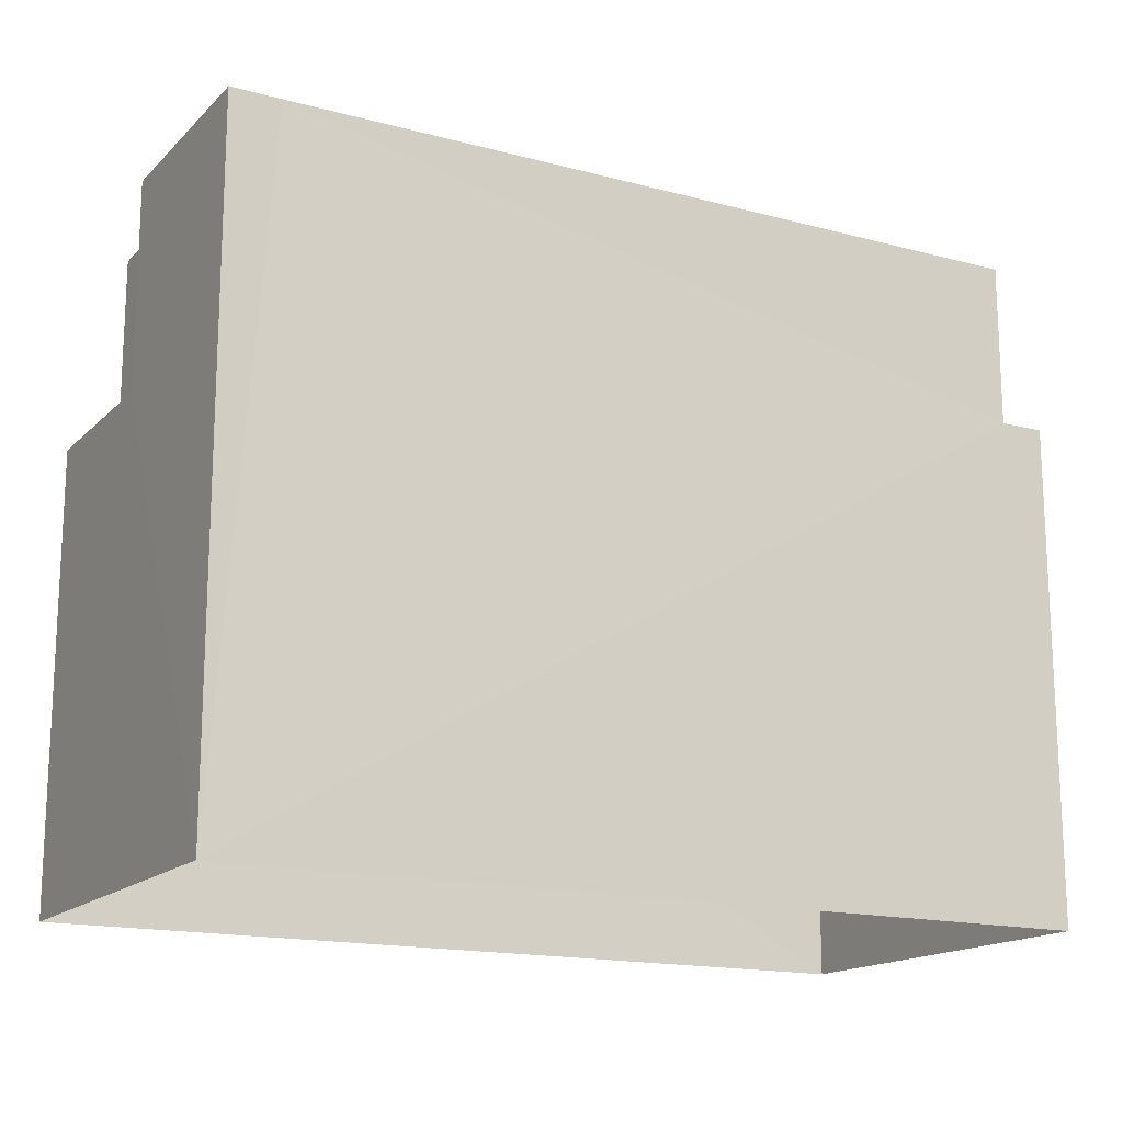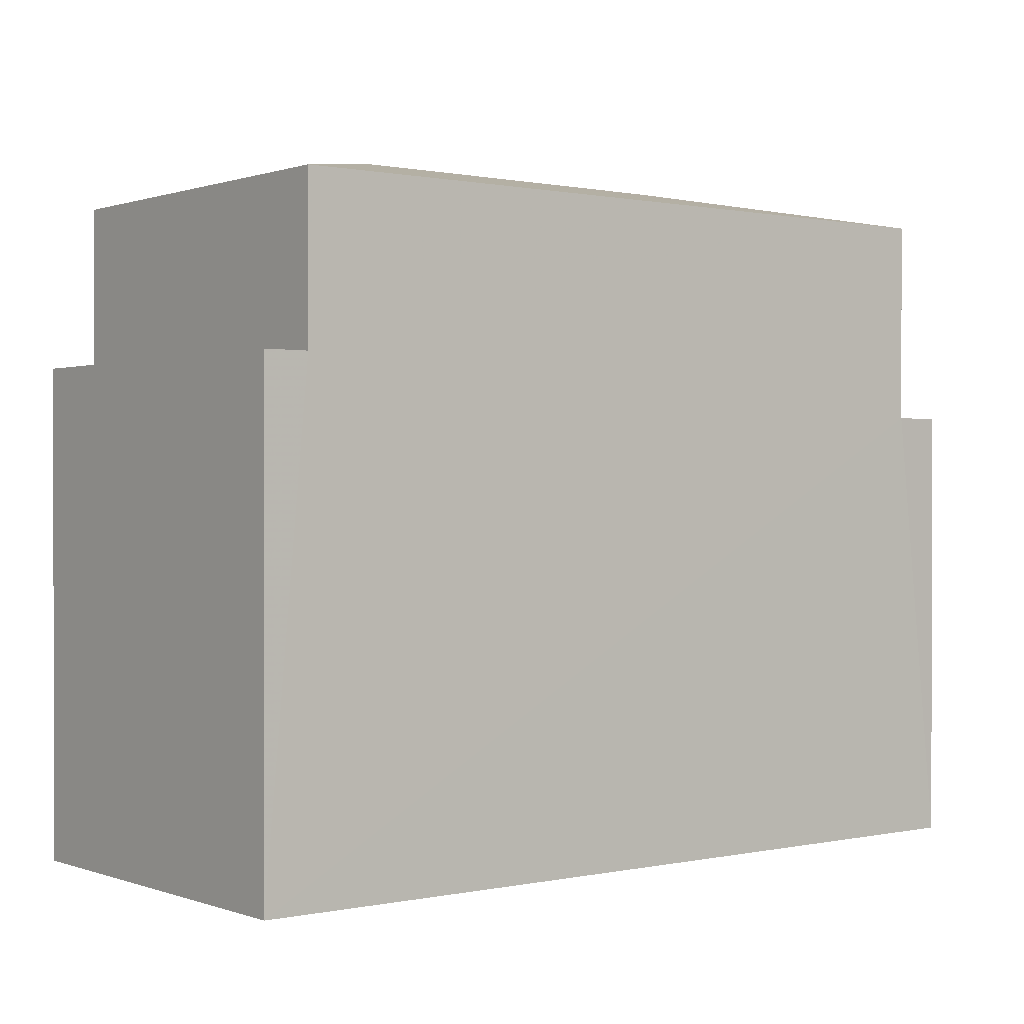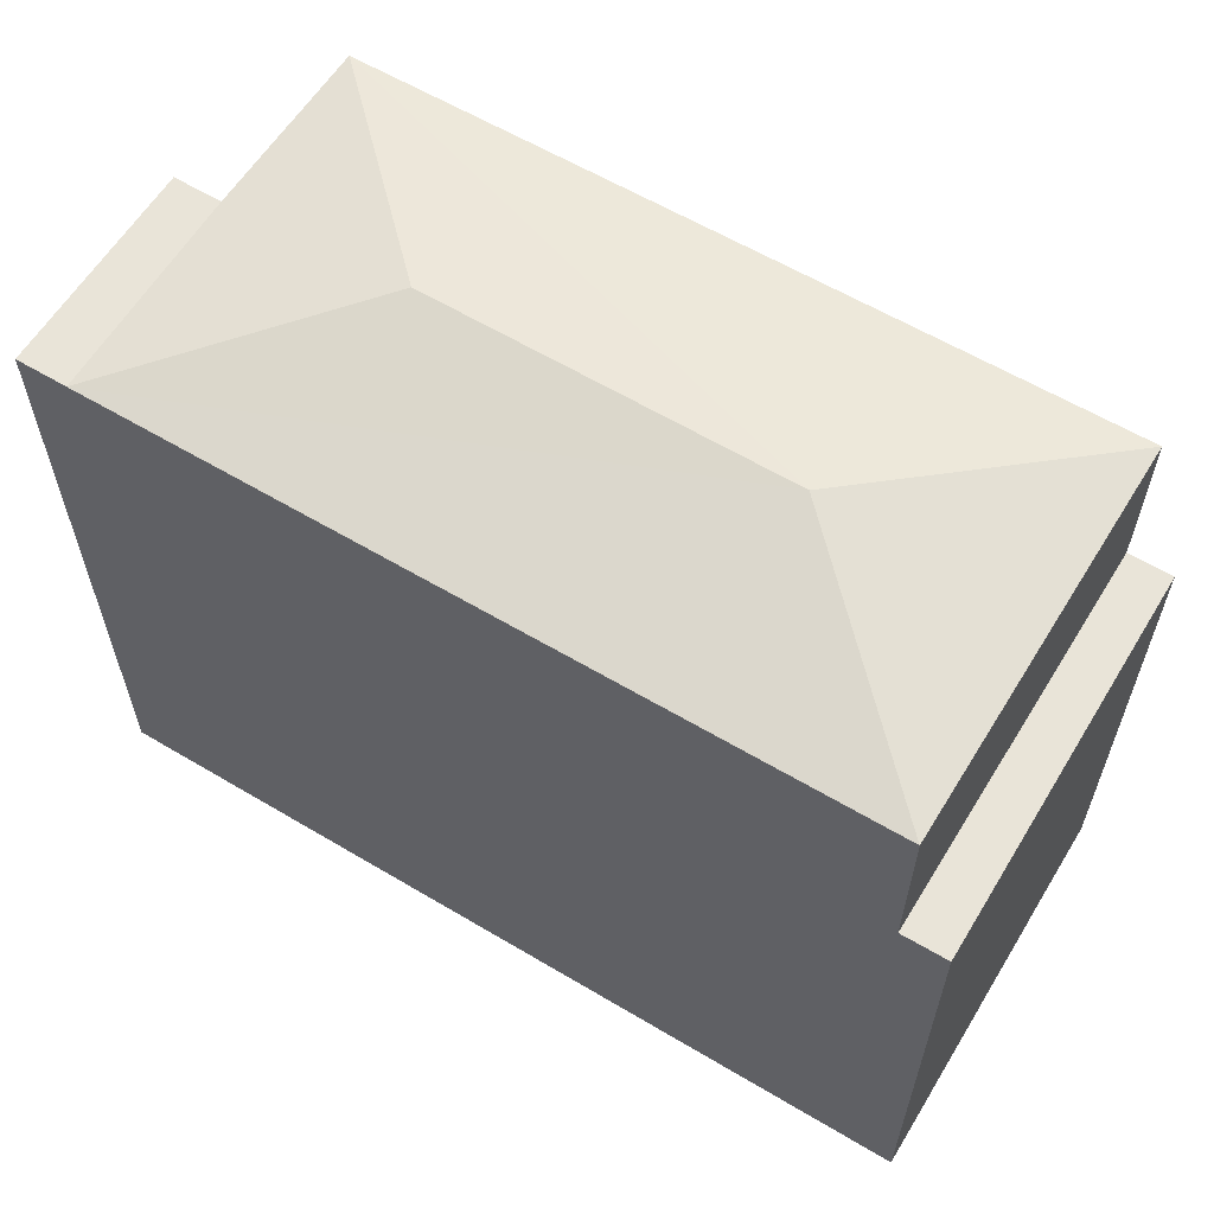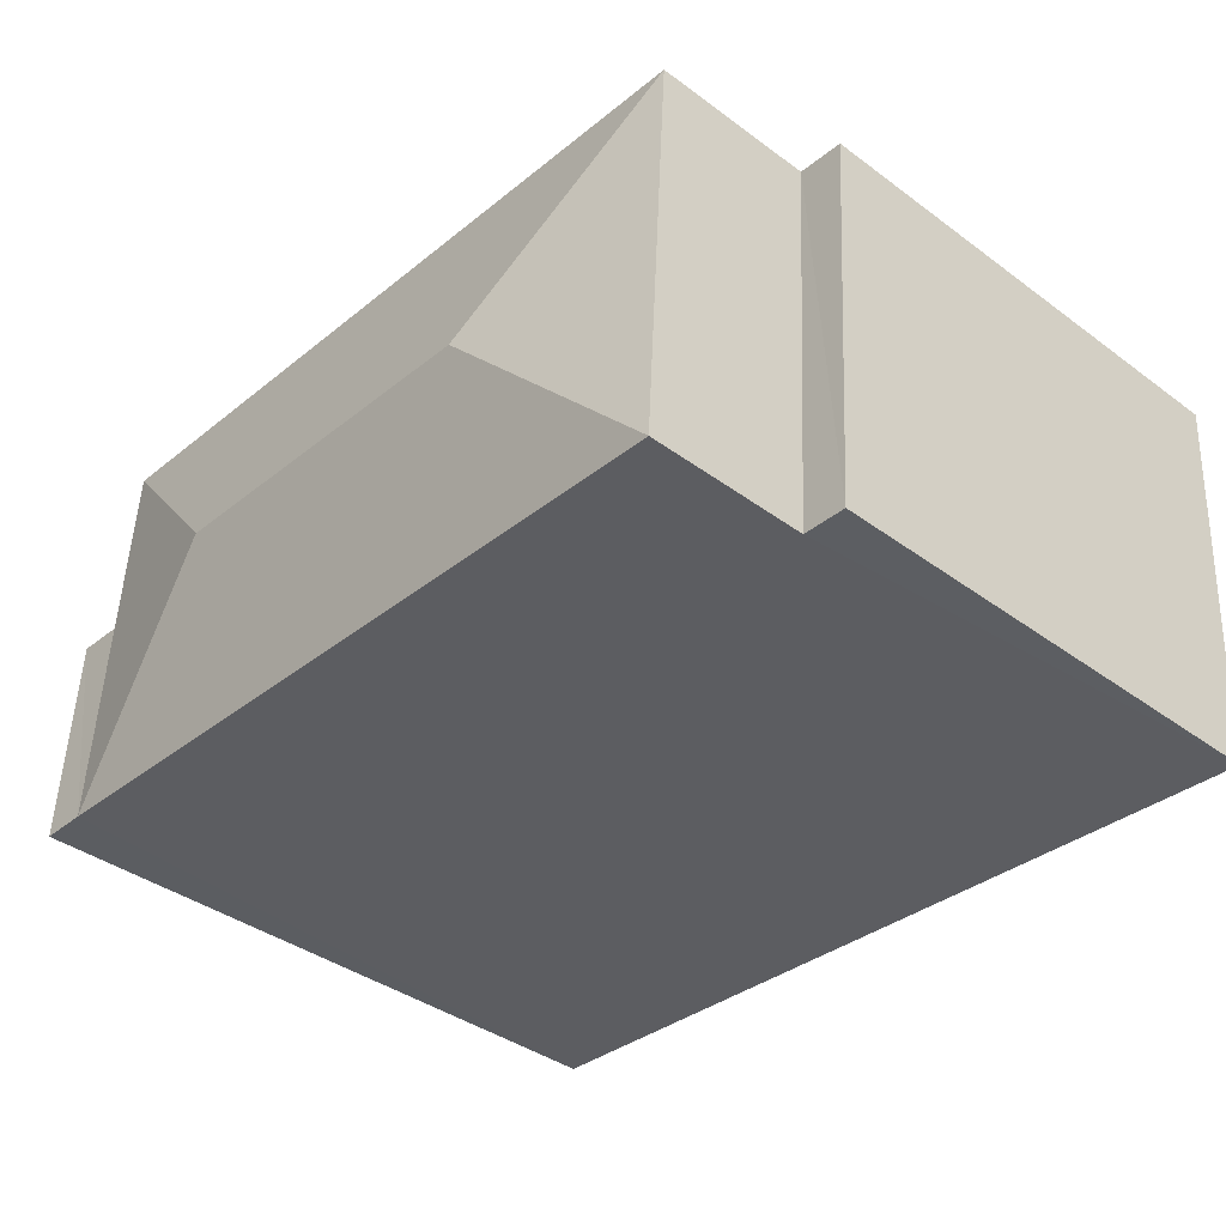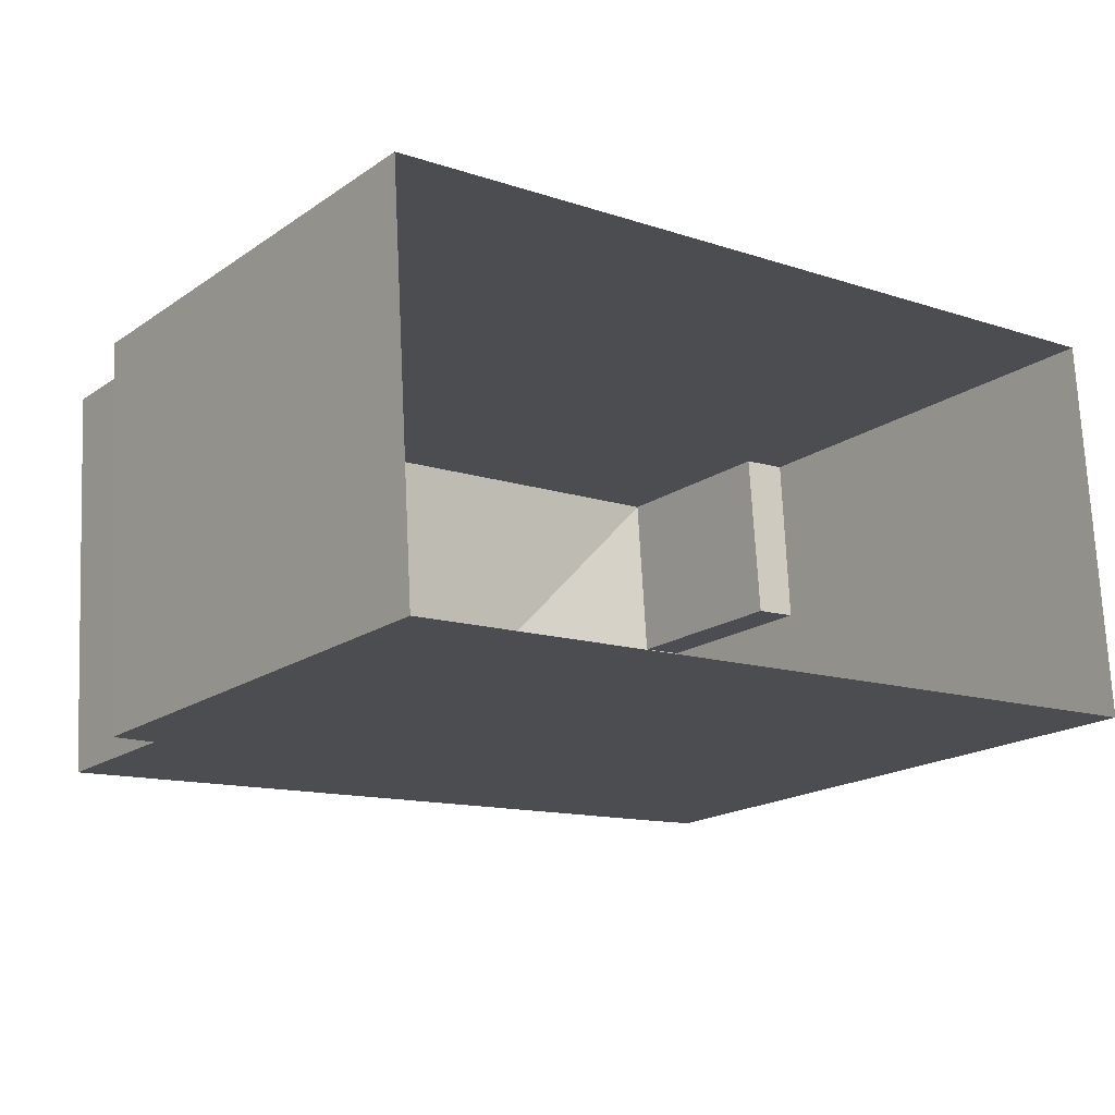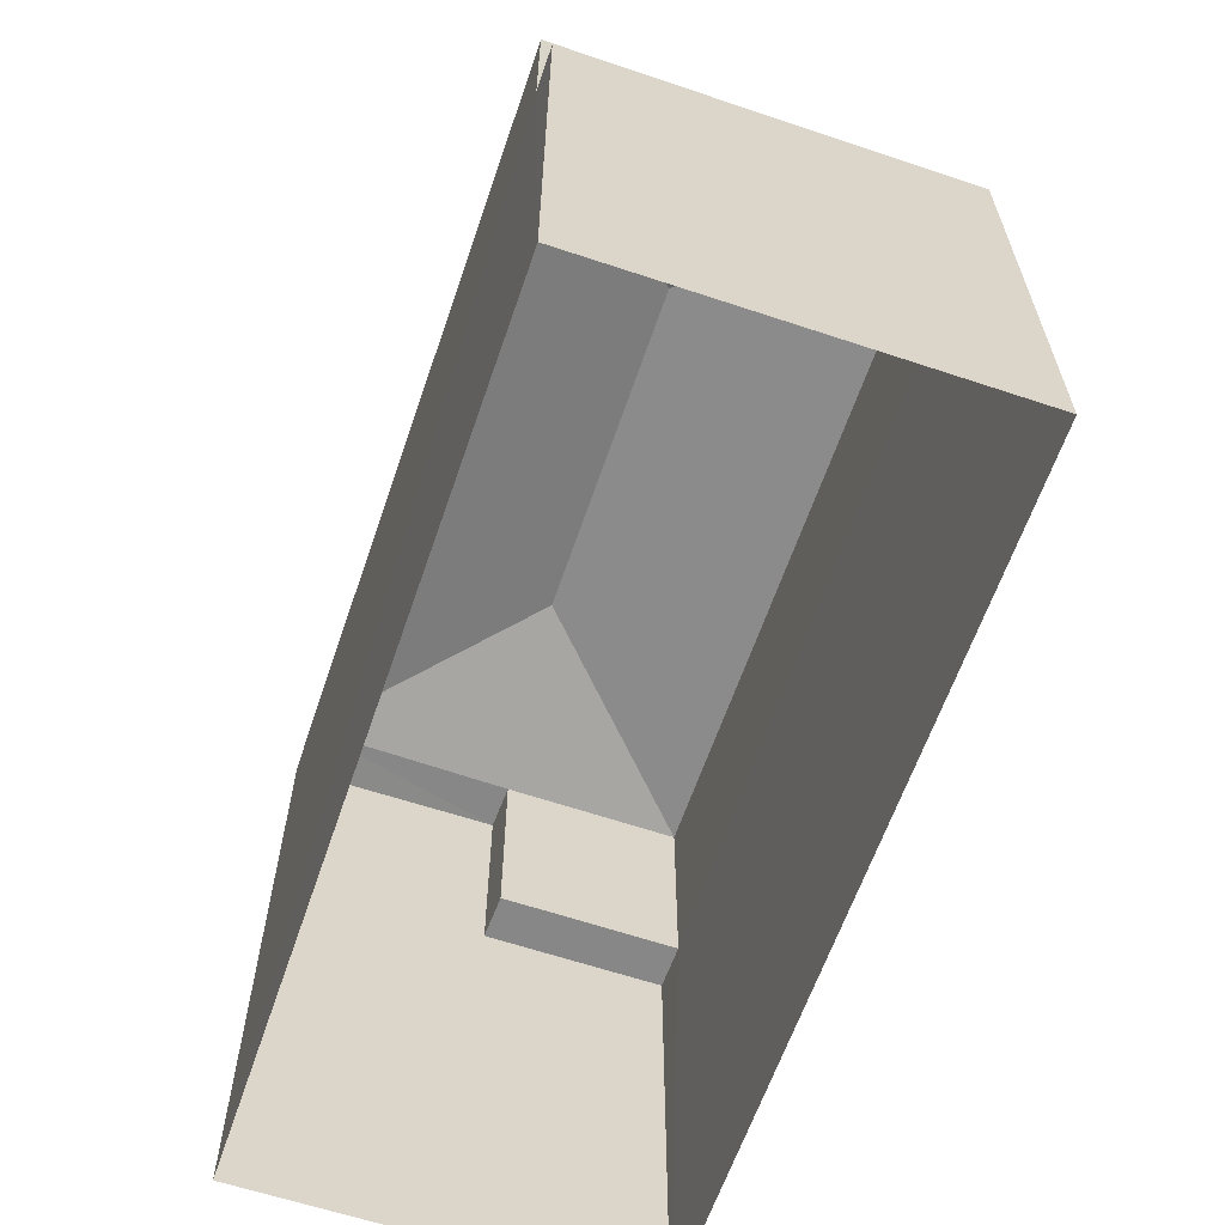
<metadata>
{"format":"obj","ext":"obj","renderer":"f3d","projection":"perspective","resolution":1024,"background":"white","views":[{"elev":-16.1,"azim":-32.5,"up":"+Z"},{"elev":0.5,"azim":138.2,"up":"+Z"},{"elev":60.4,"azim":27.8,"up":"+Z"},{"elev":-39.0,"azim":47.3,"up":"+Y"},{"elev":-18.4,"azim":142.1,"up":"+Y"},{"elev":-62.4,"azim":67.6,"up":"+Z"}]}
</metadata>
<code>
v -3.729e+05 -1.039e+05 29.74
v -3.728e+05 -1.039e+05 29.74
v -3.728e+05 -1.039e+05 29.74
v -3.729e+05 -1.039e+05 29.74
v -3.729e+05 -1.039e+05 39.75
v -3.729e+05 -1.039e+05 39.75
v -3.729e+05 -1.039e+05 39.75
v -3.729e+05 -1.039e+05 39.75
v -3.729e+05 -1.039e+05 40.39
v -3.729e+05 -1.039e+05 39.75
v -3.729e+05 -1.039e+05 36.61
v -3.729e+05 -1.039e+05 36.61
v -3.729e+05 -1.039e+05 36.61
v -3.729e+05 -1.039e+05 36.61
v -3.728e+05 -1.039e+05 37.27
v -3.728e+05 -1.039e+05 37.27
v -3.728e+05 -1.039e+05 37.27
v -3.728e+05 -1.039e+05 37.27
v -3.728e+05 -1.039e+05 40.39
v -3.728e+05 -1.039e+05 39.75
v -3.728e+05 -1.039e+05 39.75
f 1 2 3
f 4 1 3
f 5 6 7
f 5 8 6
f 9 10 8
f 5 9 8
f 11 12 13
f 14 11 13
f 15 16 17
f 15 18 16
f 19 5 20
f 19 9 5
f 19 21 10
f 9 19 10
f 19 20 21
f 20 5 18
f 7 4 5
f 18 3 16
f 18 4 3
f 5 4 18
f 16 3 2
f 17 16 2
f 15 21 20
f 18 15 20
f 12 10 15
f 13 12 1
f 10 21 15
f 1 12 2
f 2 15 17
f 12 15 2
f 7 14 4
f 4 14 1
f 7 6 14
f 1 14 13
f 11 6 8
f 11 14 6
f 11 8 10
f 12 11 10

</code>
